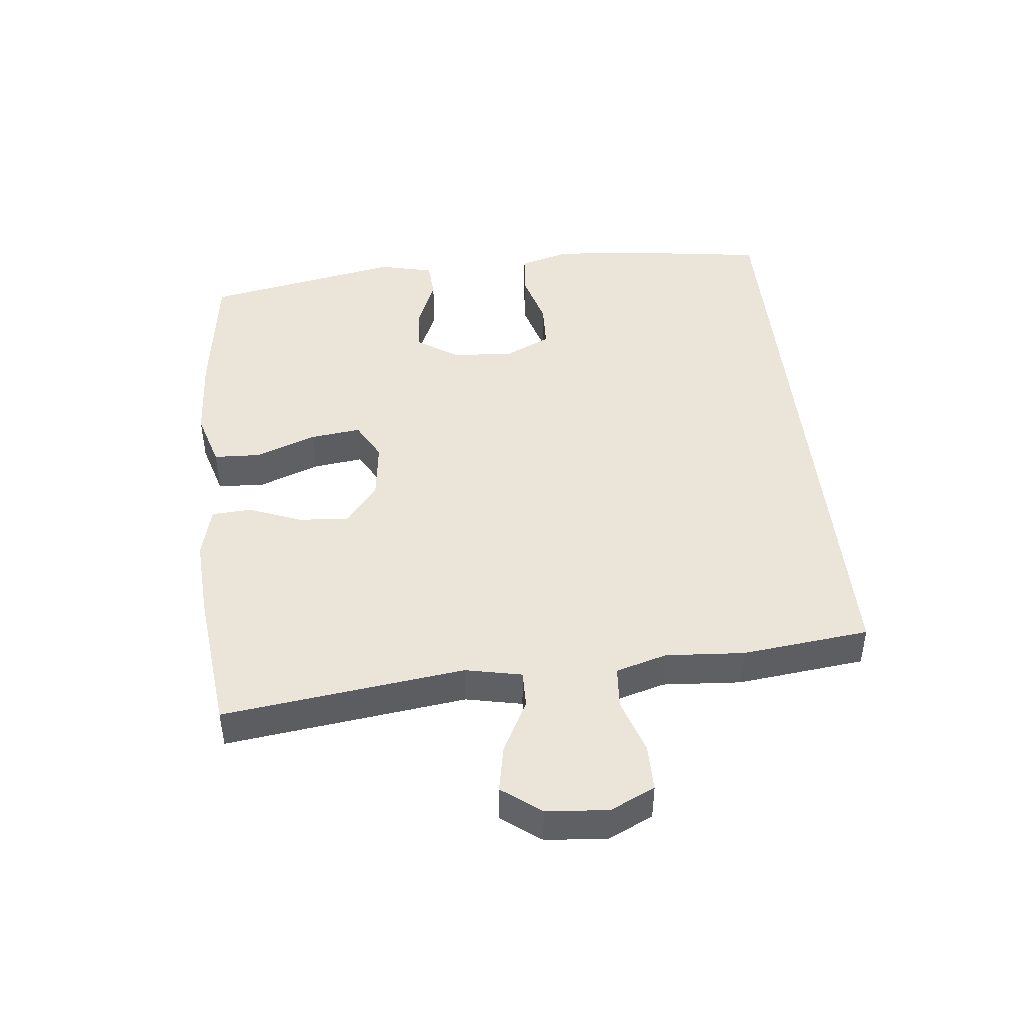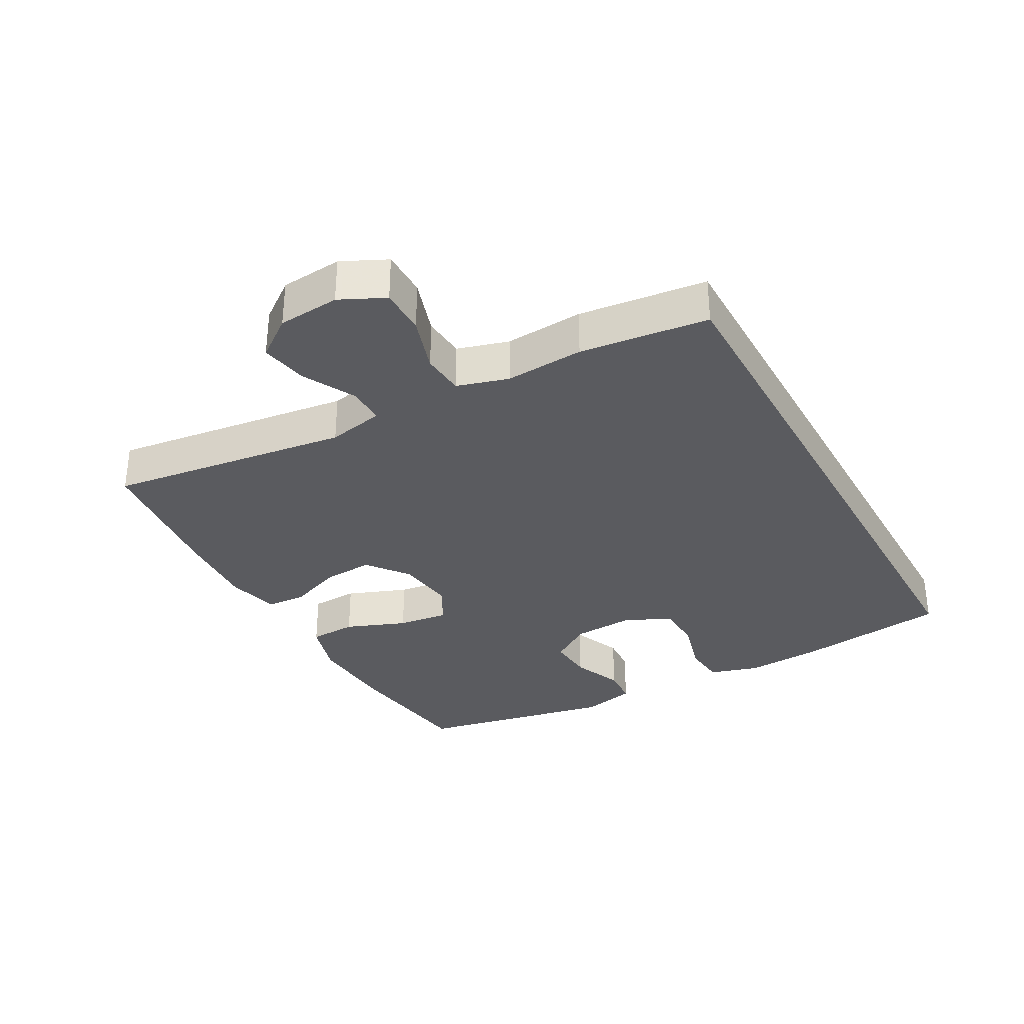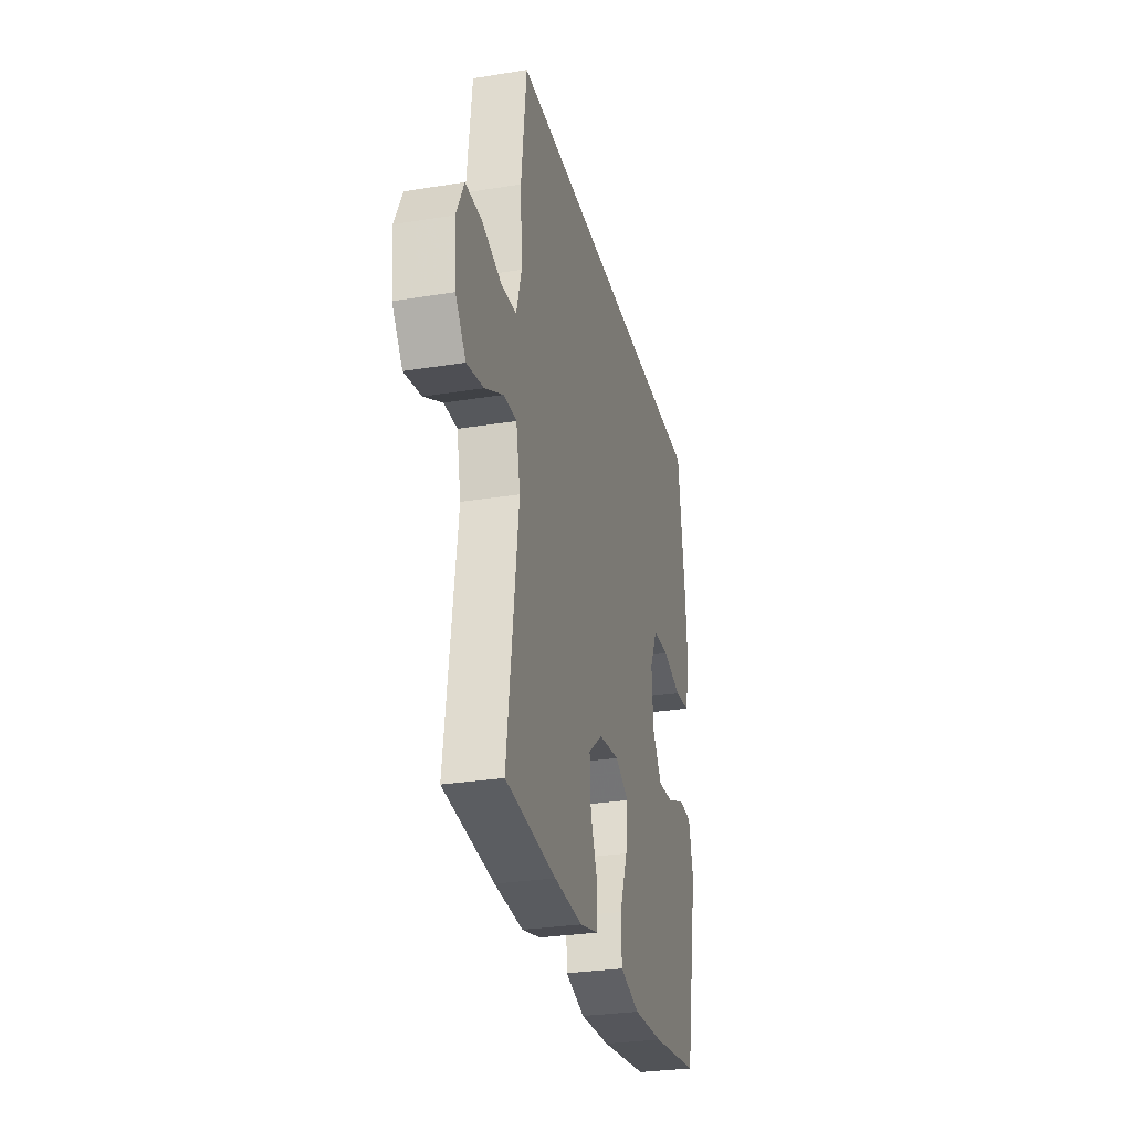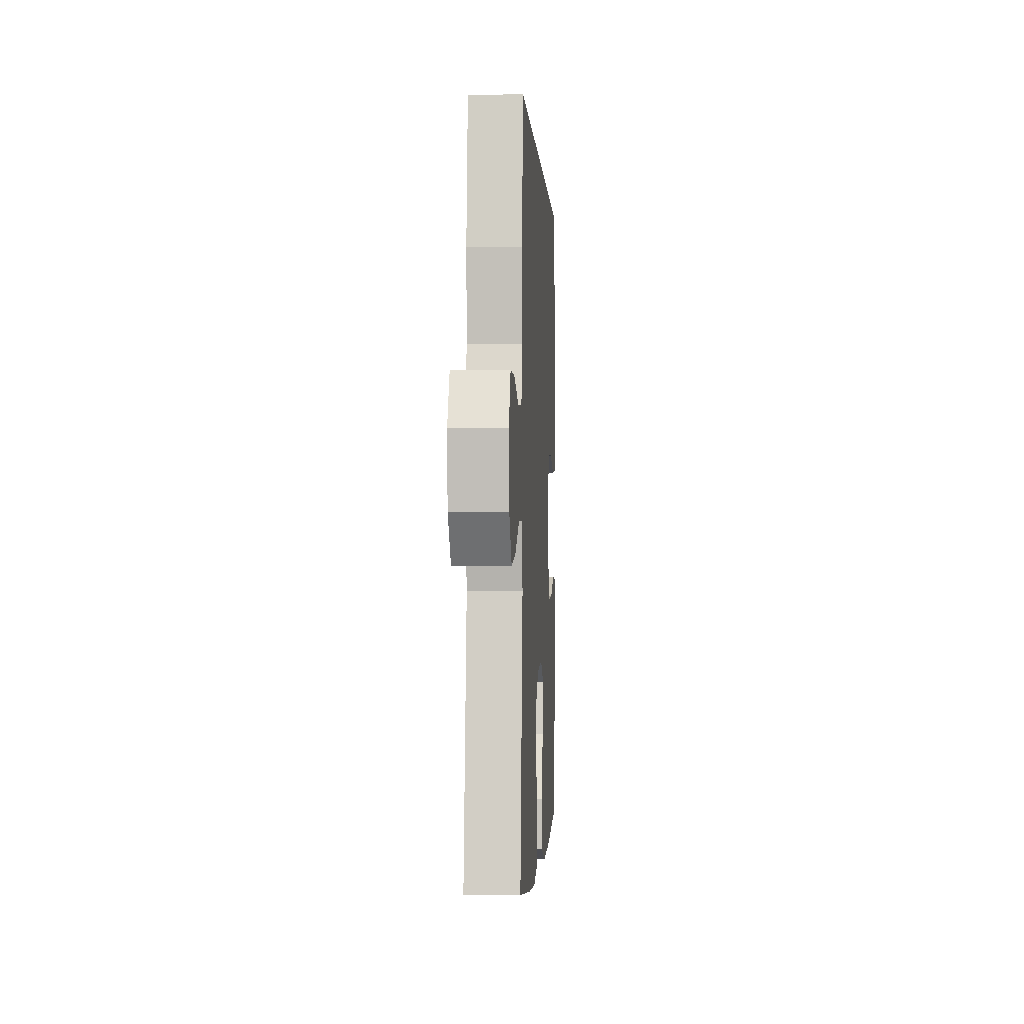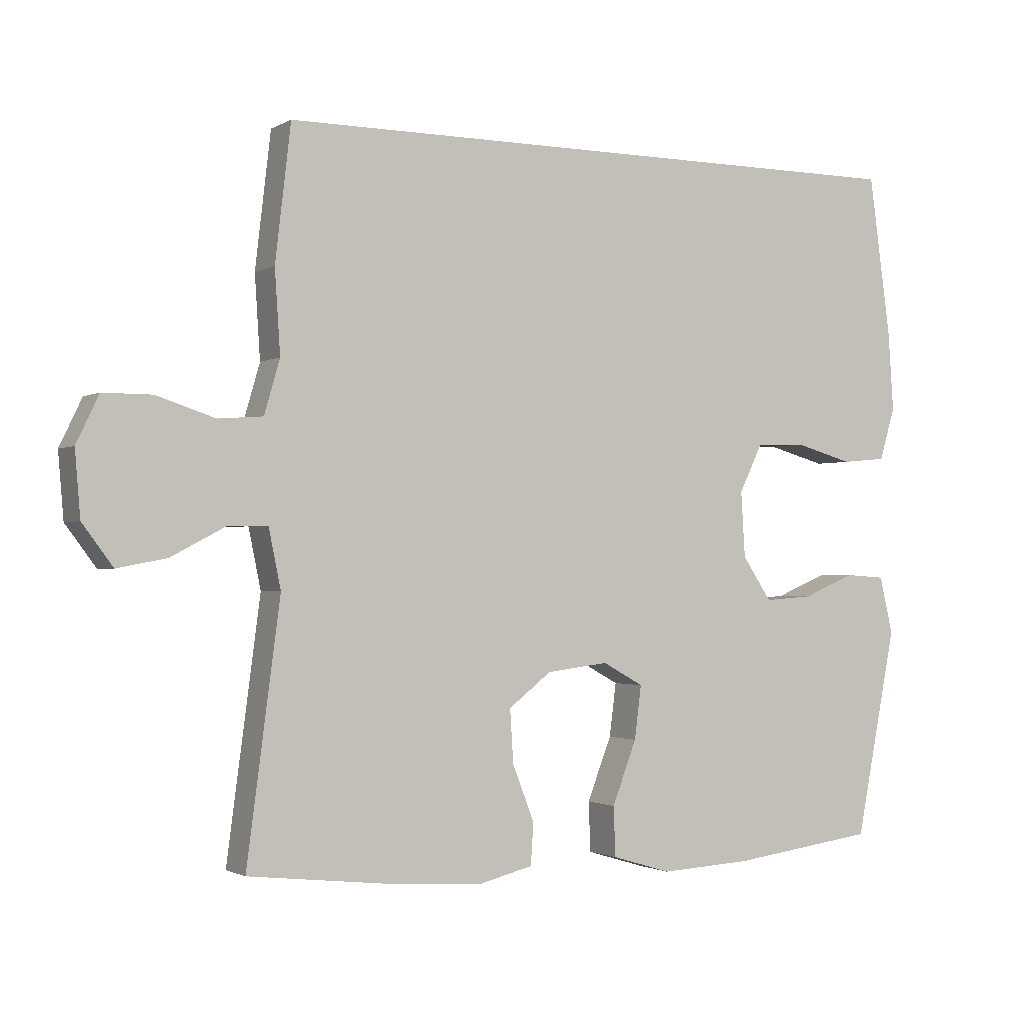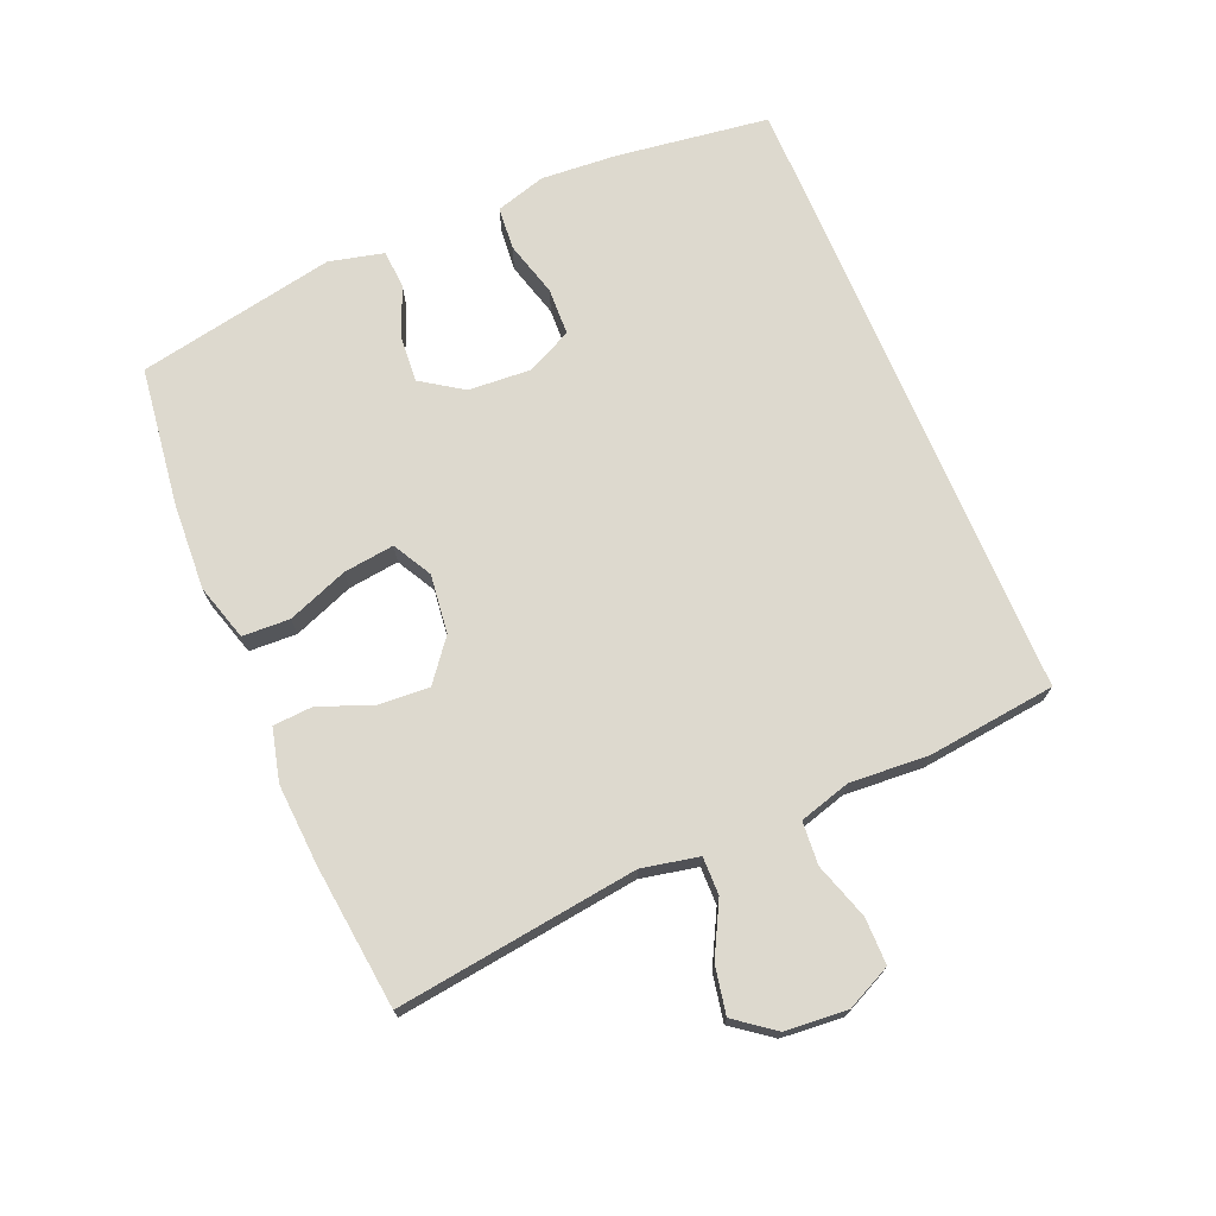
<metadata>
{"format":"obj","ext":"obj","renderer":"f3d","projection":"perspective","resolution":1024,"background":"white","views":[{"elev":45.0,"azim":-95.9,"up":"+Y"},{"elev":-32.8,"azim":-61.1,"up":"+Y"},{"elev":-29.1,"azim":-76.4,"up":"+Z"},{"elev":-1.8,"azim":-86.6,"up":"+Z"},{"elev":-1.5,"azim":-28.6,"up":"+Z"},{"elev":71.8,"azim":-112.8,"up":"+Y"}]}
</metadata>
<code>
v 0.5 0.07 -0.5
v 0.286 0.07 -0.528
v 0.152 0.07 -0.535
v 0.065 0.07 -0.509
v 0.062 0.07 -0.436
v 0.098 0.07 -0.343
v 0.108 0.07 -0.265
v 0.048 0.07 -0.232
v -0.043 0.07 -0.243
v -0.106 0.07 -0.292
v -0.101 0.07 -0.37
v -0.069 0.07 -0.452
v -0.073 0.07 -0.513
v -0.154 0.07 -0.533
v -0.279 0.07 -0.525
v -0.5 0.07 -0.5
v -0.451 0.07 -0.128
v -0.469 0.07 -0.041
v -0.527 0.07 -0.042
v -0.607 0.07 -0.084
v -0.68 0.07 -0.098
v -0.725 0.07 -0.038
v -0.733 0.07 0.057
v -0.7 0.07 0.126
v -0.628 0.07 0.126
v -0.542 0.07 0.098
v -0.476 0.07 0.103
v -0.453 0.07 0.182
v -0.461 0.07 0.303
v -0.438 0.07 0.5
v 0.525 0.07 0.5
v 0.557 0.07 0.265
v 0.565 0.07 0.148
v 0.542 0.07 0.071
v 0.476 0.07 0.065
v 0.39 0.07 0.089
v 0.317 0.07 0.086
v 0.283 0.07 0.016
v 0.289 0.07 -0.08
v 0.332 0.07 -0.144
v 0.403 0.07 -0.139
v 0.481 0.07 -0.107
v 0.54 0.07 -0.111
v 0.56 0.07 -0.195
v 0.5 0 -0.5
v 0.286 0 -0.528
v 0.152 0 -0.535
v 0.065 0 -0.509
v 0.062 0 -0.436
v 0.098 0 -0.343
v 0.108 0 -0.265
v 0.048 0 -0.232
v -0.043 0 -0.243
v -0.106 0 -0.292
v -0.101 0 -0.37
v -0.069 0 -0.452
v -0.073 0 -0.513
v -0.154 0 -0.533
v -0.279 0 -0.525
v -0.5 0 -0.5
v -0.451 0 -0.128
v -0.469 0 -0.041
v -0.527 0 -0.042
v -0.607 0 -0.084
v -0.68 0 -0.098
v -0.725 0 -0.038
v -0.733 0 0.057
v -0.7 0 0.126
v -0.628 0 0.126
v -0.542 0 0.098
v -0.476 0 0.103
v -0.453 0 0.182
v -0.461 0 0.303
v -0.438 0 0.5
v 0.525 0 0.5
v 0.557 0 0.265
v 0.565 0 0.148
v 0.542 0 0.071
v 0.476 0 0.065
v 0.39 0 0.089
v 0.317 0 0.086
v 0.283 0 0.016
v 0.289 0 -0.08
v 0.332 0 -0.144
v 0.403 0 -0.139
v 0.481 0 -0.107
v 0.54 0 -0.111
v 0.56 0 -0.195
f 4 5 6
f 3 4 6
f 2 3 6
f 1 2 6
f 44 1 6
f 43 44 6
f 42 43 6
f 41 42 6
f 40 41 6 7
f 39 40 7 8
f 38 39 8 9
f 37 38 9 10
f 34 35 36
f 33 34 36
f 32 33 36
f 31 32 36
f 30 31 36
f 30 36 37
f 29 30 37
f 28 29 37
f 27 28 37 10
f 24 25 26
f 23 24 26
f 22 23 26
f 21 22 26
f 20 21 26
f 19 20 26
f 18 19 26 27
f 27 10 11
f 18 27 11
f 17 18 11
f 15 16 17
f 14 15 17
f 13 14 17
f 12 13 17
f 11 12 17
f 50 49 48
f 50 48 47
f 50 47 46
f 50 46 45
f 50 45 88
f 50 88 87
f 50 87 86
f 50 86 85
f 51 50 85 84
f 52 51 84 83
f 53 52 83 82
f 54 53 82 81
f 80 79 78
f 80 78 77
f 80 77 76
f 80 76 75
f 80 75 74
f 81 80 74
f 81 74 73
f 81 73 72
f 54 81 72 71
f 70 69 68
f 70 68 67
f 70 67 66
f 70 66 65
f 70 65 64
f 70 64 63
f 71 70 63 62
f 55 54 71
f 55 71 62
f 55 62 61
f 61 60 59
f 61 59 58
f 61 58 57
f 61 57 56
f 61 56 55
f 1 45 46 2
f 2 46 47 3
f 3 47 48 4
f 4 48 49 5
f 5 49 50 6
f 6 50 51 7
f 7 51 52 8
f 8 52 53 9
f 9 53 54 10
f 10 54 55 11
f 11 55 56 12
f 12 56 57 13
f 13 57 58 14
f 14 58 59 15
f 15 59 60 16
f 16 60 61 17
f 17 61 62 18
f 18 62 63 19
f 19 63 64 20
f 20 64 65 21
f 21 65 66 22
f 22 66 67 23
f 23 67 68 24
f 24 68 69 25
f 25 69 70 26
f 26 70 71 27
f 27 71 72 28
f 28 72 73 29
f 29 73 74 30
f 30 74 75 31
f 31 75 76 32
f 32 76 77 33
f 33 77 78 34
f 34 78 79 35
f 35 79 80 36
f 36 80 81 37
f 37 81 82 38
f 38 82 83 39
f 39 83 84 40
f 40 84 85 41
f 41 85 86 42
f 42 86 87 43
f 43 87 88 44
f 44 88 45 1

</code>
